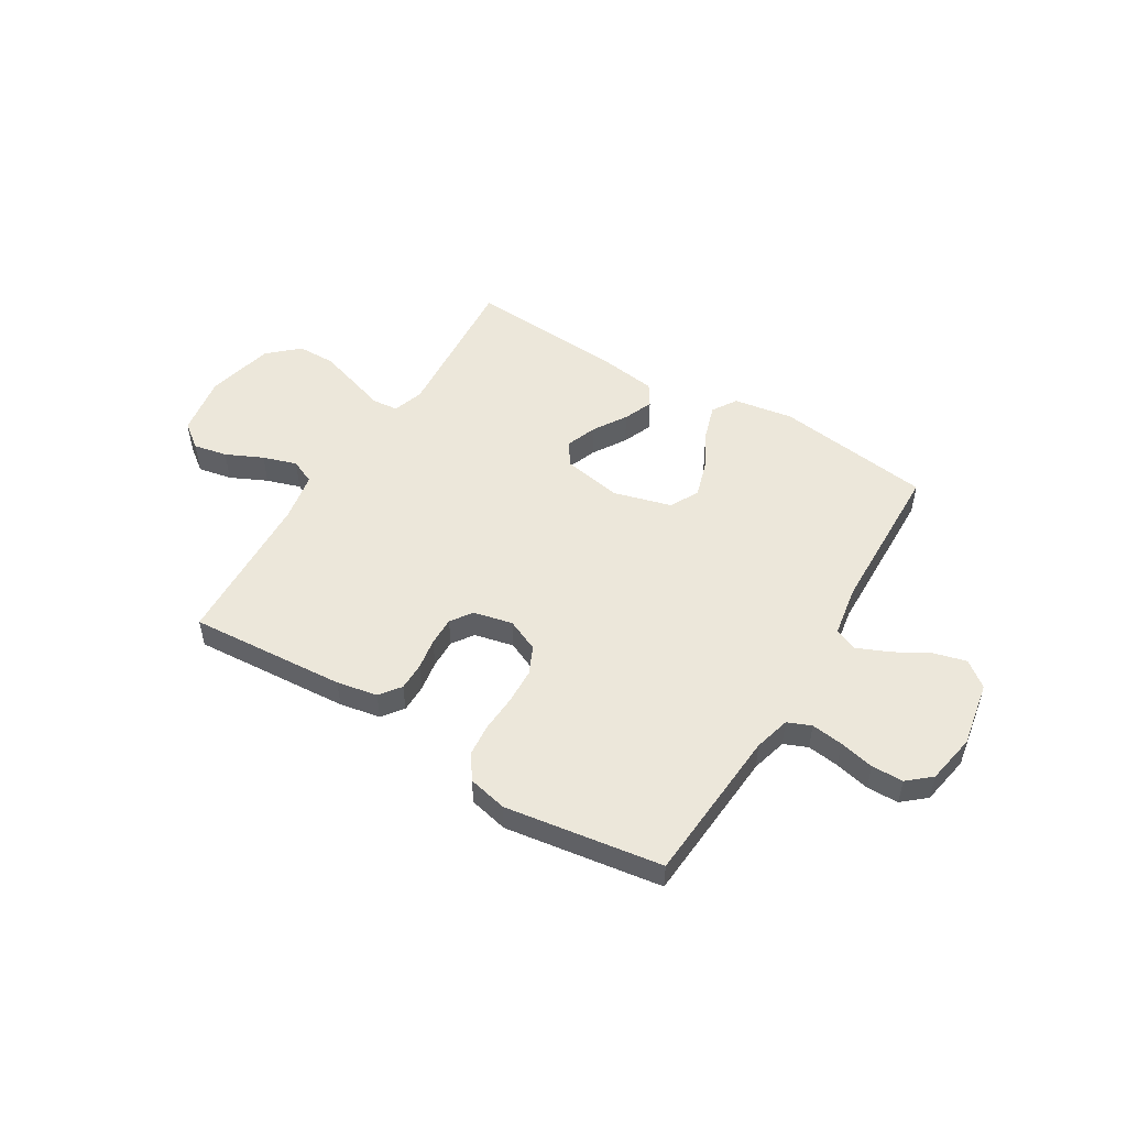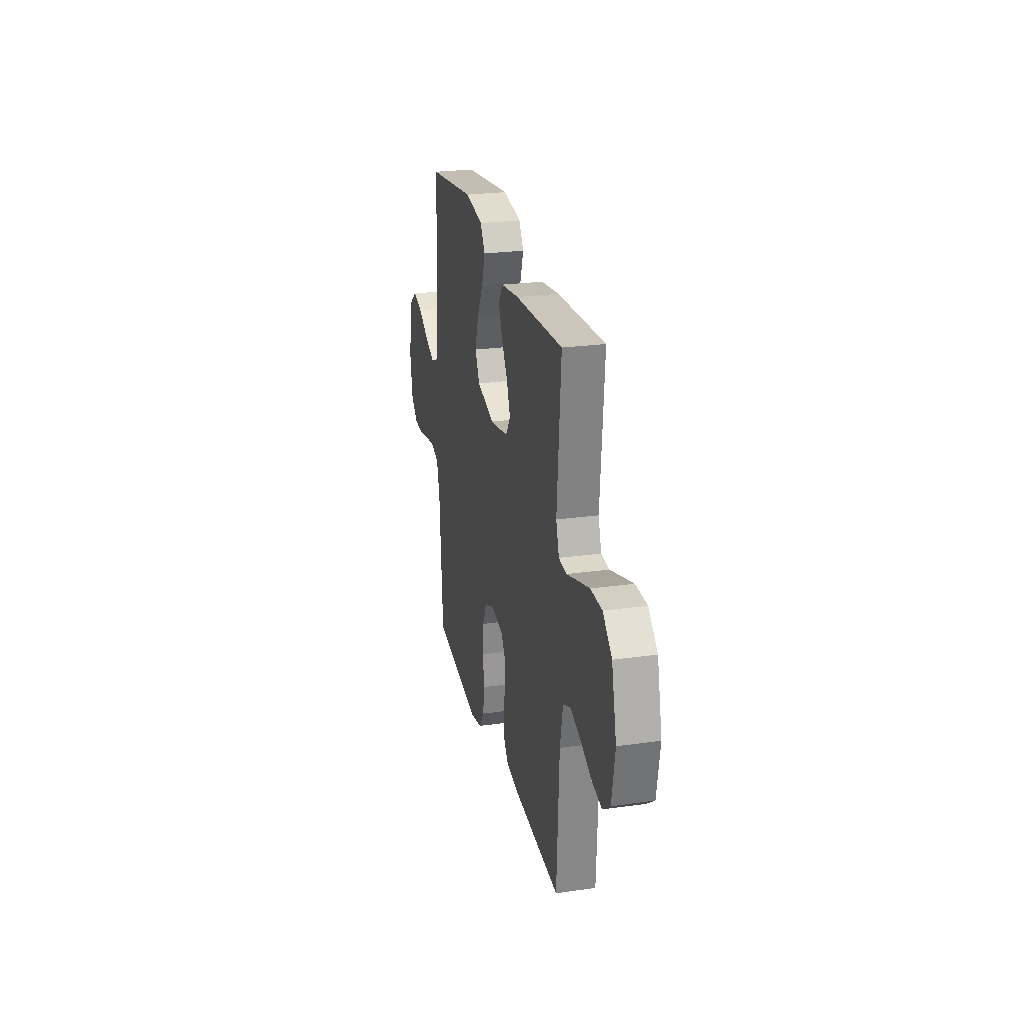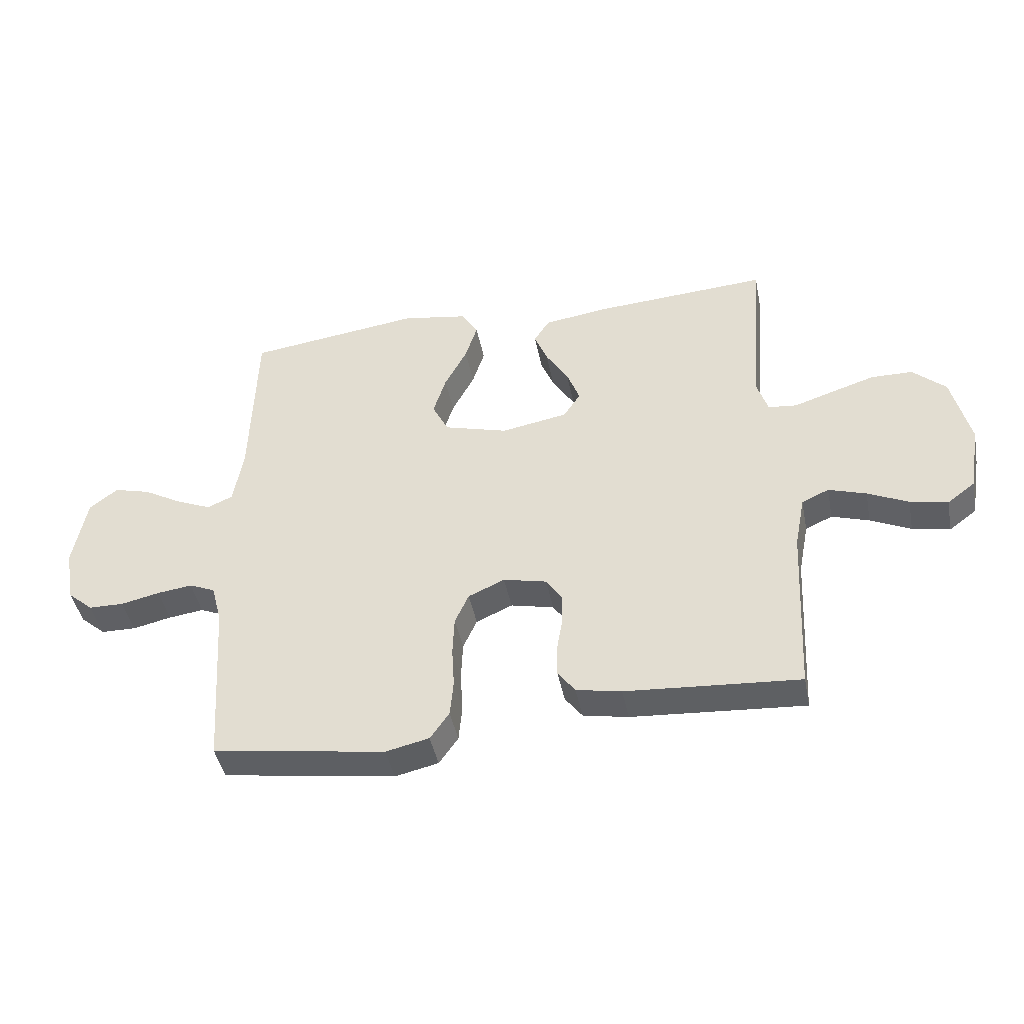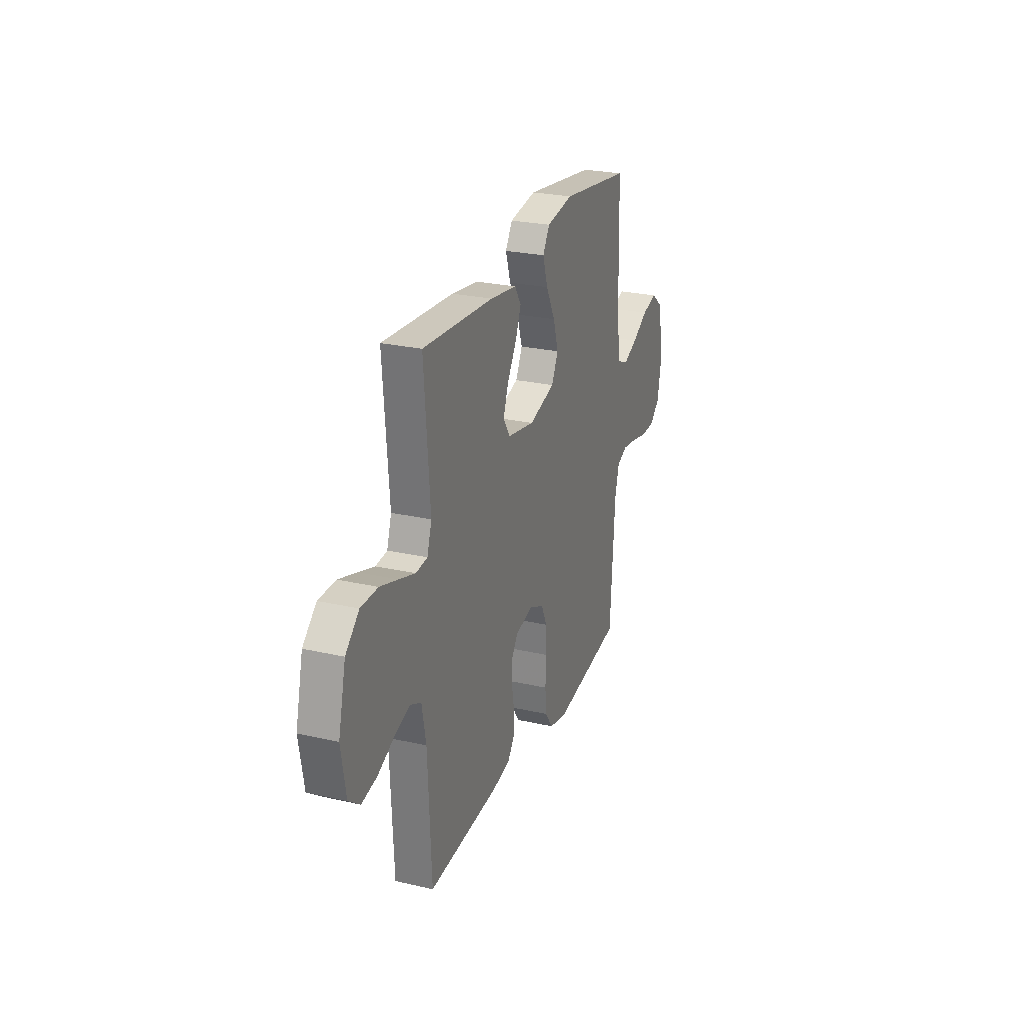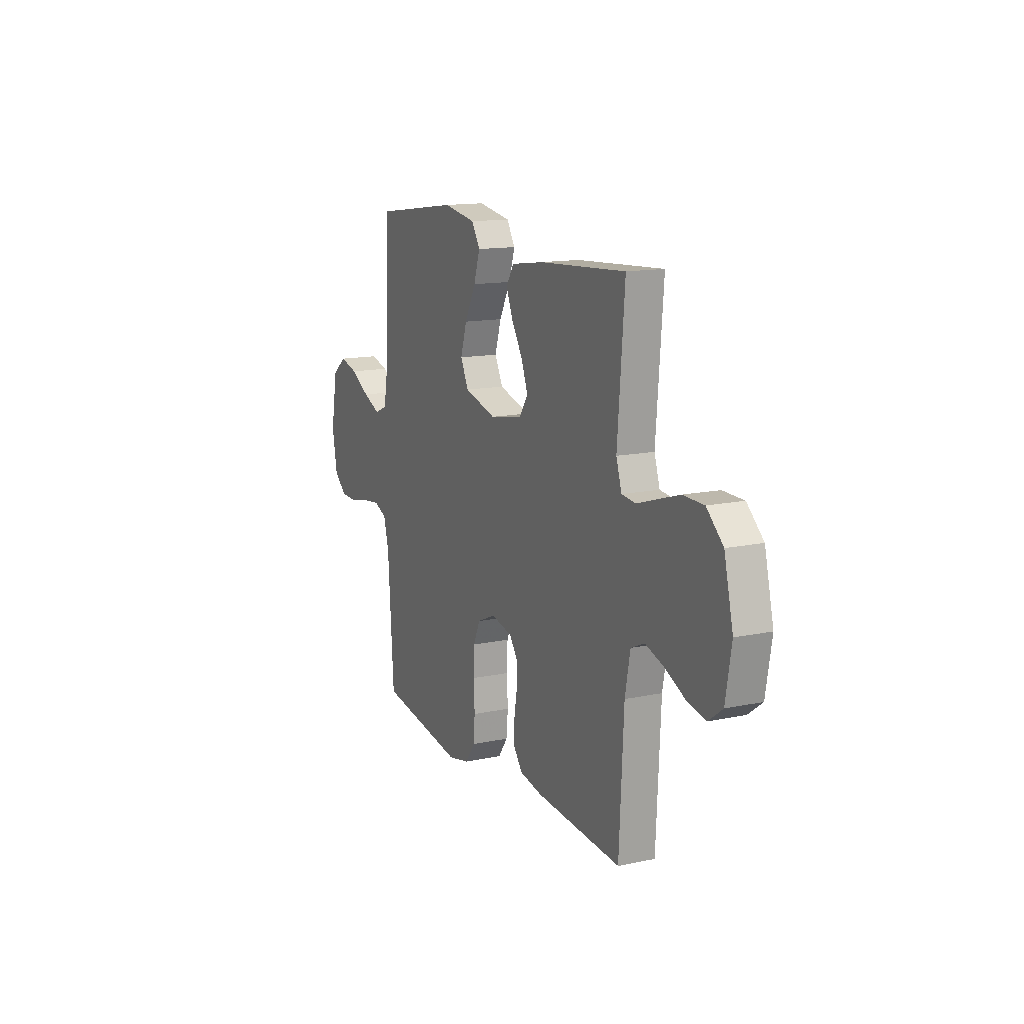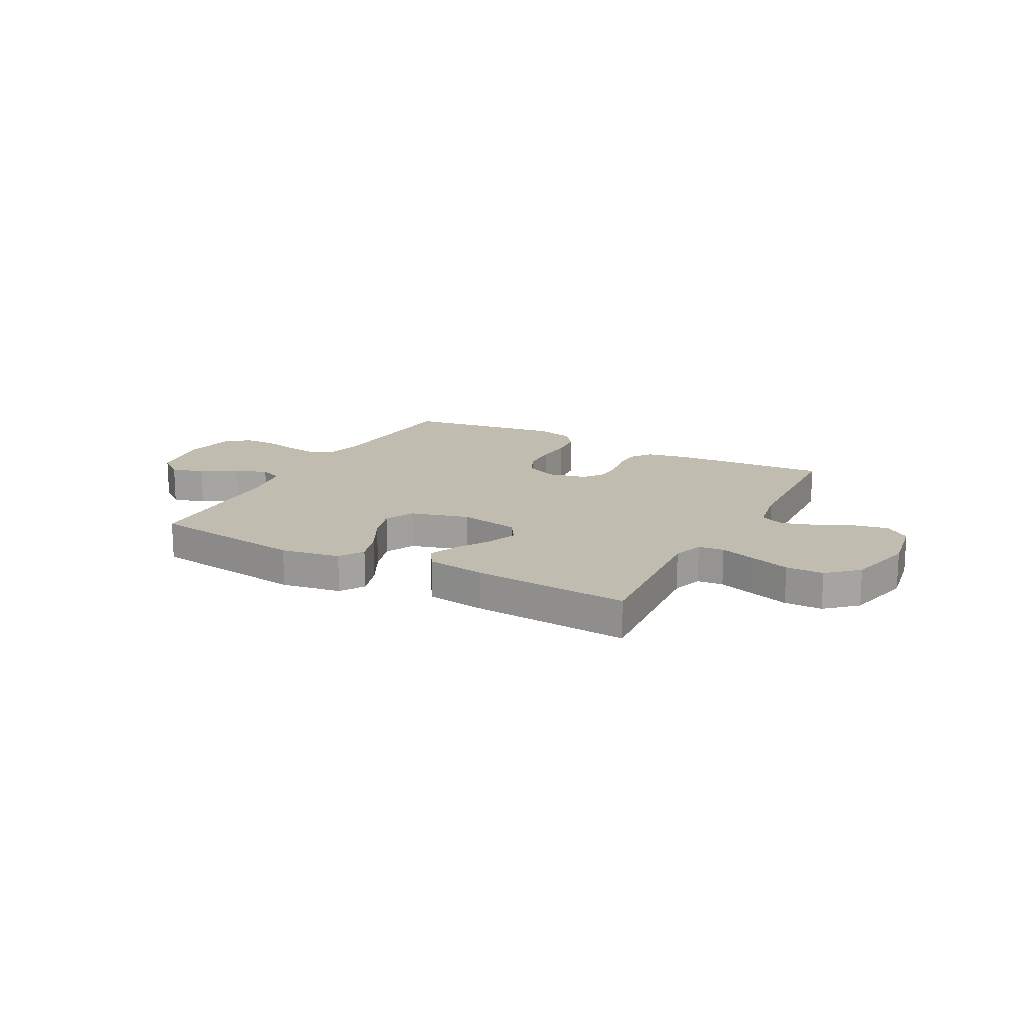
<metadata>
{"format":"obj","ext":"obj","renderer":"f3d","projection":"perspective","resolution":1024,"background":"white","views":[{"elev":51.2,"azim":-148.6,"up":"+Y"},{"elev":24.9,"azim":77.1,"up":"+Z"},{"elev":-43.5,"azim":11.1,"up":"+Z"},{"elev":25.5,"azim":110.2,"up":"+Z"},{"elev":14.0,"azim":64.8,"up":"+Z"},{"elev":16.4,"azim":28.3,"up":"+Y"}]}
</metadata>
<code>
v 0.5 0.07 0.5
v 0.476 0.07 0.2
v 0.495 0.07 0.141
v 0.544 0.07 0.136
v 0.612 0.07 0.158
v 0.688 0.07 0.182
v 0.76 0.07 0.181
v 0.817 0.07 0.129
v 0.848 0.07 0
v 0.828 0.07 -0.117
v 0.78 0.07 -0.153
v 0.715 0.07 -0.14
v 0.645 0.07 -0.107
v 0.58 0.07 -0.086
v 0.533 0.07 -0.107
v 0.515 0.07 -0.2
v 0.5 0.07 -0.5
v 0.2 0.07 -0.479
v 0.122 0.07 -0.464
v 0.092 0.07 -0.424
v 0.092 0.07 -0.37
v 0.102 0.07 -0.311
v 0.103 0.07 -0.256
v 0.075 0.07 -0.215
v 0 0.07 -0.198
v -0.063 0.07 -0.226
v -0.087 0.07 -0.279
v -0.09 0.07 -0.347
v -0.086 0.07 -0.418
v -0.092 0.07 -0.481
v -0.125 0.07 -0.528
v -0.2 0.07 -0.545
v -0.5 0.07 -0.5
v -0.52 0.07 -0.2
v -0.538 0.07 -0.131
v -0.583 0.07 -0.112
v -0.644 0.07 -0.12
v -0.711 0.07 -0.135
v -0.772 0.07 -0.134
v -0.816 0.07 -0.096
v -0.833 0.07 0
v -0.81 0.07 0.126
v -0.761 0.07 0.164
v -0.698 0.07 0.147
v -0.631 0.07 0.109
v -0.57 0.07 0.083
v -0.526 0.07 0.102
v -0.509 0.07 0.2
v -0.5 0.07 0.5
v -0.2 0.07 0.54
v -0.086 0.07 0.521
v -0.057 0.07 0.474
v -0.078 0.07 0.408
v -0.117 0.07 0.334
v -0.139 0.07 0.264
v -0.111 0.07 0.208
v 0 0.07 0.177
v 0.115 0.07 0.198
v 0.144 0.07 0.243
v 0.122 0.07 0.302
v 0.083 0.07 0.365
v 0.06 0.07 0.422
v 0.087 0.07 0.464
v 0.2 0.07 0.48
v 0.5 0 0.5
v 0.476 0 0.2
v 0.495 0 0.141
v 0.544 0 0.136
v 0.612 0 0.158
v 0.688 0 0.182
v 0.76 0 0.181
v 0.817 0 0.129
v 0.848 0 0
v 0.828 0 -0.117
v 0.78 0 -0.153
v 0.715 0 -0.14
v 0.645 0 -0.107
v 0.58 0 -0.086
v 0.533 0 -0.107
v 0.515 0 -0.2
v 0.5 0 -0.5
v 0.2 0 -0.479
v 0.122 0 -0.464
v 0.092 0 -0.424
v 0.092 0 -0.37
v 0.102 0 -0.311
v 0.103 0 -0.256
v 0.075 0 -0.215
v 0 0 -0.198
v -0.063 0 -0.226
v -0.087 0 -0.279
v -0.09 0 -0.347
v -0.086 0 -0.418
v -0.092 0 -0.481
v -0.125 0 -0.528
v -0.2 0 -0.545
v -0.5 0 -0.5
v -0.52 0 -0.2
v -0.538 0 -0.131
v -0.583 0 -0.112
v -0.644 0 -0.12
v -0.711 0 -0.135
v -0.772 0 -0.134
v -0.816 0 -0.096
v -0.833 0 0
v -0.81 0 0.126
v -0.761 0 0.164
v -0.698 0 0.147
v -0.631 0 0.109
v -0.57 0 0.083
v -0.526 0 0.102
v -0.509 0 0.2
v -0.5 0 0.5
v -0.2 0 0.54
v -0.086 0 0.521
v -0.057 0 0.474
v -0.078 0 0.408
v -0.117 0 0.334
v -0.139 0 0.264
v -0.111 0 0.208
v 0 0 0.177
v 0.115 0 0.198
v 0.144 0 0.243
v 0.122 0 0.302
v 0.083 0 0.365
v 0.06 0 0.422
v 0.087 0 0.464
v 0.2 0 0.48
f 63 64 1 2
f 60 61 62 63
f 59 60 63 2
f 58 59 2 3
f 57 58 3
f 51 52 53 54
f 51 54 55
f 48 49 50 51
f 47 48 51 55
f 46 47 55 56
f 42 43 44 45
f 42 45 46
f 41 42 46
f 37 38 39 40
f 36 37 40 41
f 35 36 41 46
f 31 32 33 34
f 28 29 30 31
f 27 28 31 34
f 26 27 34 35
f 19 20 21 22
f 19 22 23
f 16 17 18 19
f 15 16 19 23
f 14 15 23 24
f 10 11 12 13
f 10 13 14
f 9 10 14
f 4 5 6 7
f 4 7 8 9
f 57 3 4 9
f 46 56 57
f 25 26 35 46
f 24 25 46 57
f 9 14 24 57
f 66 65 128 127
f 127 126 125 124
f 66 127 124 123
f 67 66 123 122
f 67 122 121
f 118 117 116 115
f 119 118 115
f 115 114 113 112
f 119 115 112 111
f 120 119 111 110
f 109 108 107 106
f 110 109 106
f 110 106 105
f 104 103 102 101
f 105 104 101 100
f 110 105 100 99
f 98 97 96 95
f 95 94 93 92
f 98 95 92 91
f 99 98 91 90
f 86 85 84 83
f 87 86 83
f 83 82 81 80
f 87 83 80 79
f 88 87 79 78
f 77 76 75 74
f 78 77 74
f 78 74 73
f 71 70 69 68
f 73 72 71 68
f 73 68 67 121
f 121 120 110
f 110 99 90 89
f 121 110 89 88
f 121 88 78 73
f 1 65 66 2
f 2 66 67 3
f 3 67 68 4
f 4 68 69 5
f 5 69 70 6
f 6 70 71 7
f 7 71 72 8
f 8 72 73 9
f 9 73 74 10
f 10 74 75 11
f 11 75 76 12
f 12 76 77 13
f 13 77 78 14
f 14 78 79 15
f 15 79 80 16
f 16 80 81 17
f 17 81 82 18
f 18 82 83 19
f 19 83 84 20
f 20 84 85 21
f 21 85 86 22
f 22 86 87 23
f 23 87 88 24
f 24 88 89 25
f 25 89 90 26
f 26 90 91 27
f 27 91 92 28
f 28 92 93 29
f 29 93 94 30
f 30 94 95 31
f 31 95 96 32
f 32 96 97 33
f 33 97 98 34
f 34 98 99 35
f 35 99 100 36
f 36 100 101 37
f 37 101 102 38
f 38 102 103 39
f 39 103 104 40
f 40 104 105 41
f 41 105 106 42
f 42 106 107 43
f 43 107 108 44
f 44 108 109 45
f 45 109 110 46
f 46 110 111 47
f 47 111 112 48
f 48 112 113 49
f 49 113 114 50
f 50 114 115 51
f 51 115 116 52
f 52 116 117 53
f 53 117 118 54
f 54 118 119 55
f 55 119 120 56
f 56 120 121 57
f 57 121 122 58
f 58 122 123 59
f 59 123 124 60
f 60 124 125 61
f 61 125 126 62
f 62 126 127 63
f 63 127 128 64
f 64 128 65 1

</code>
